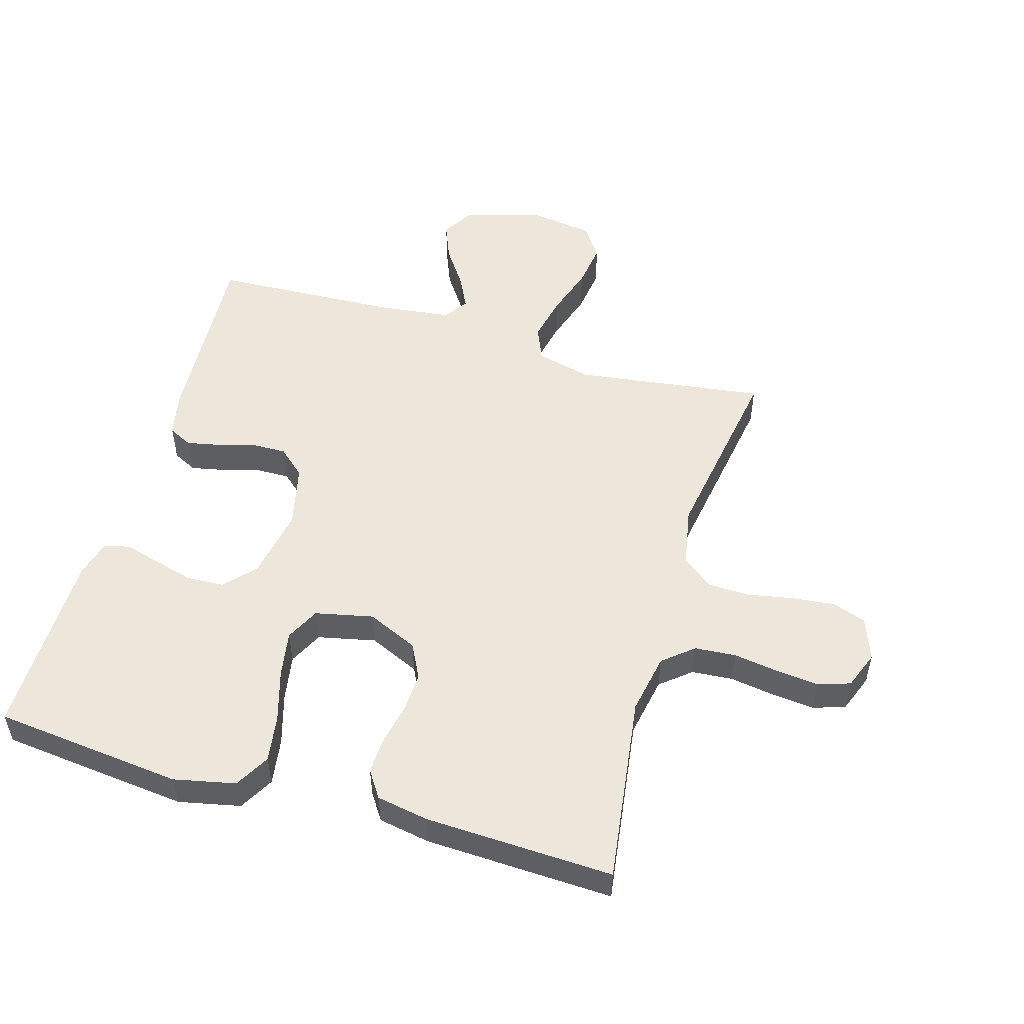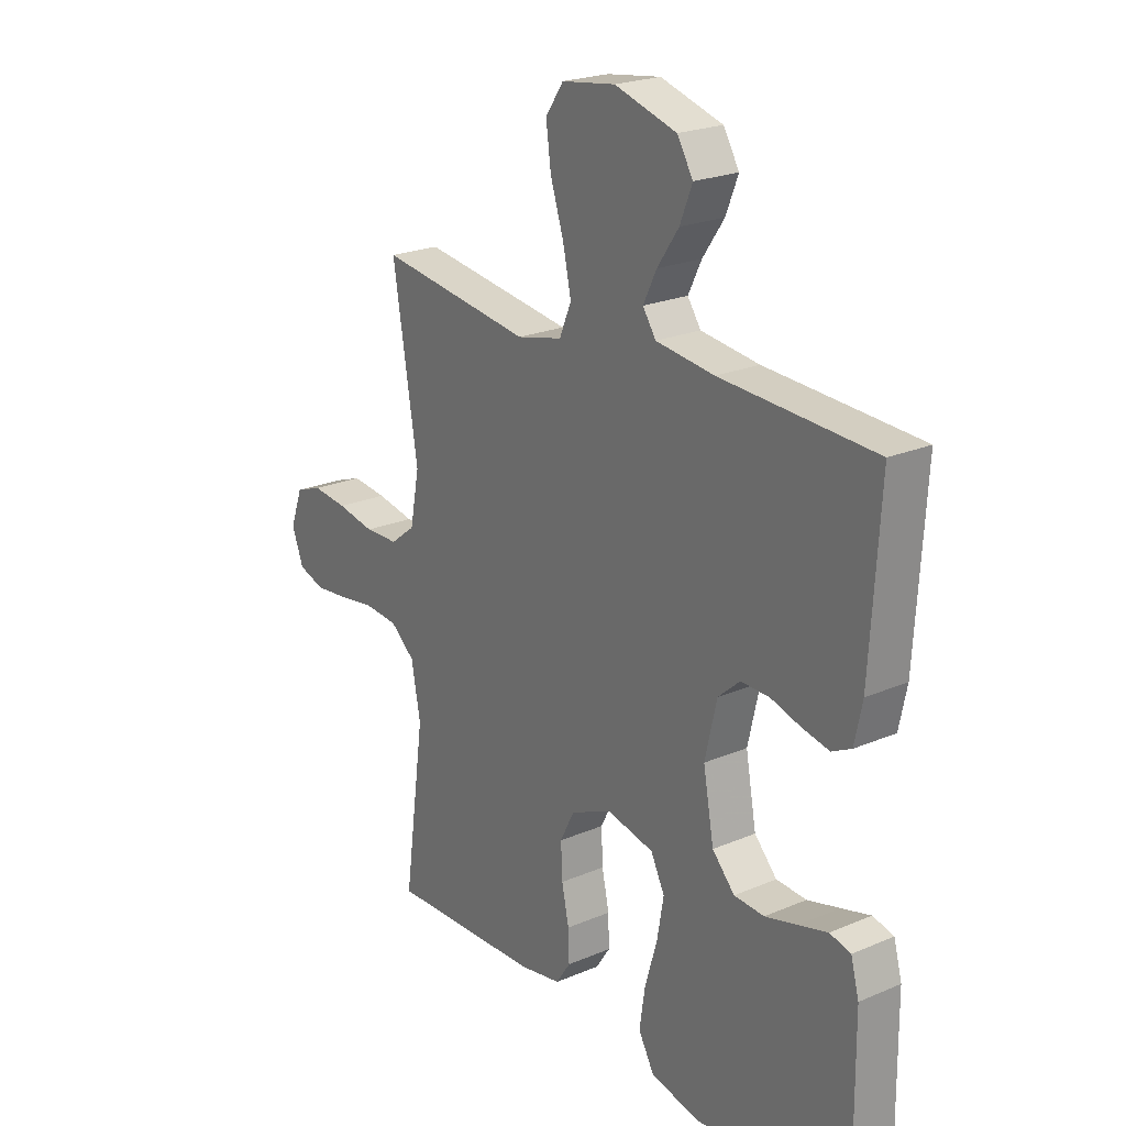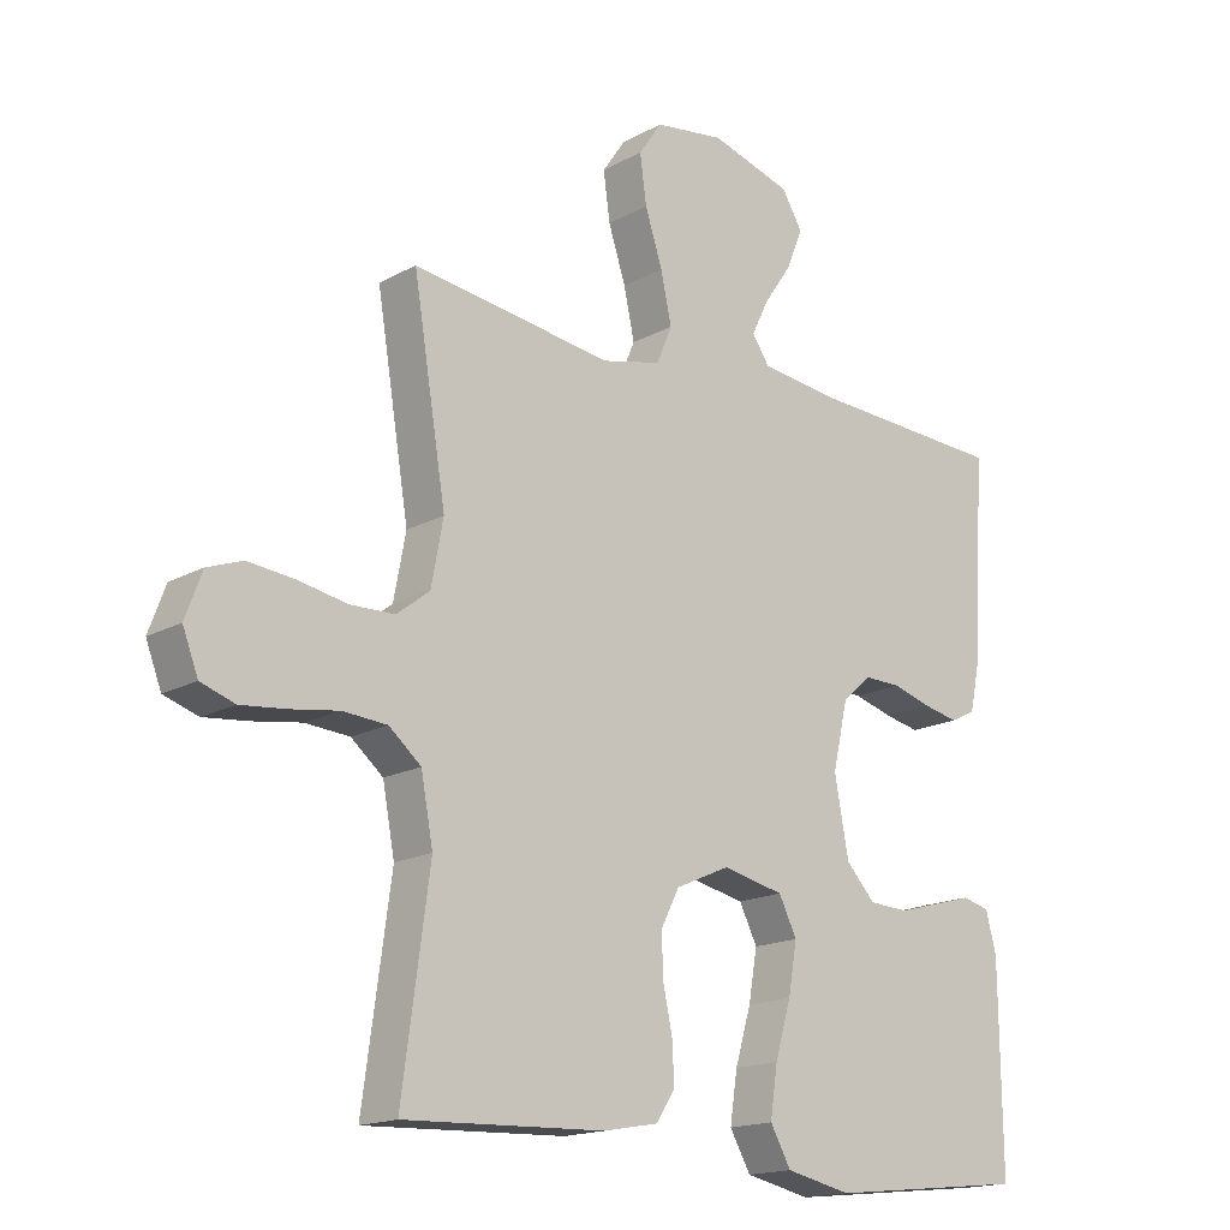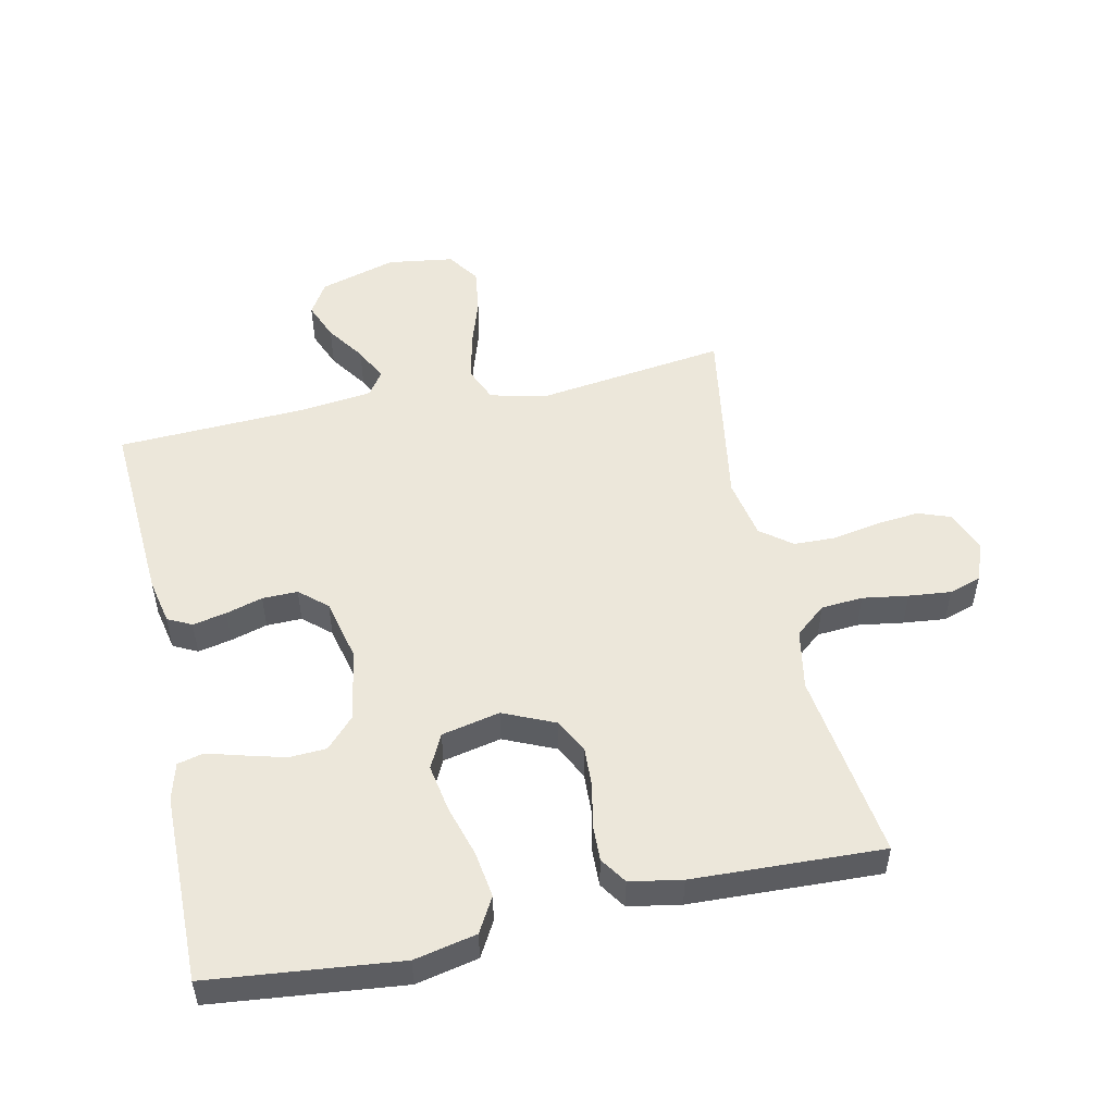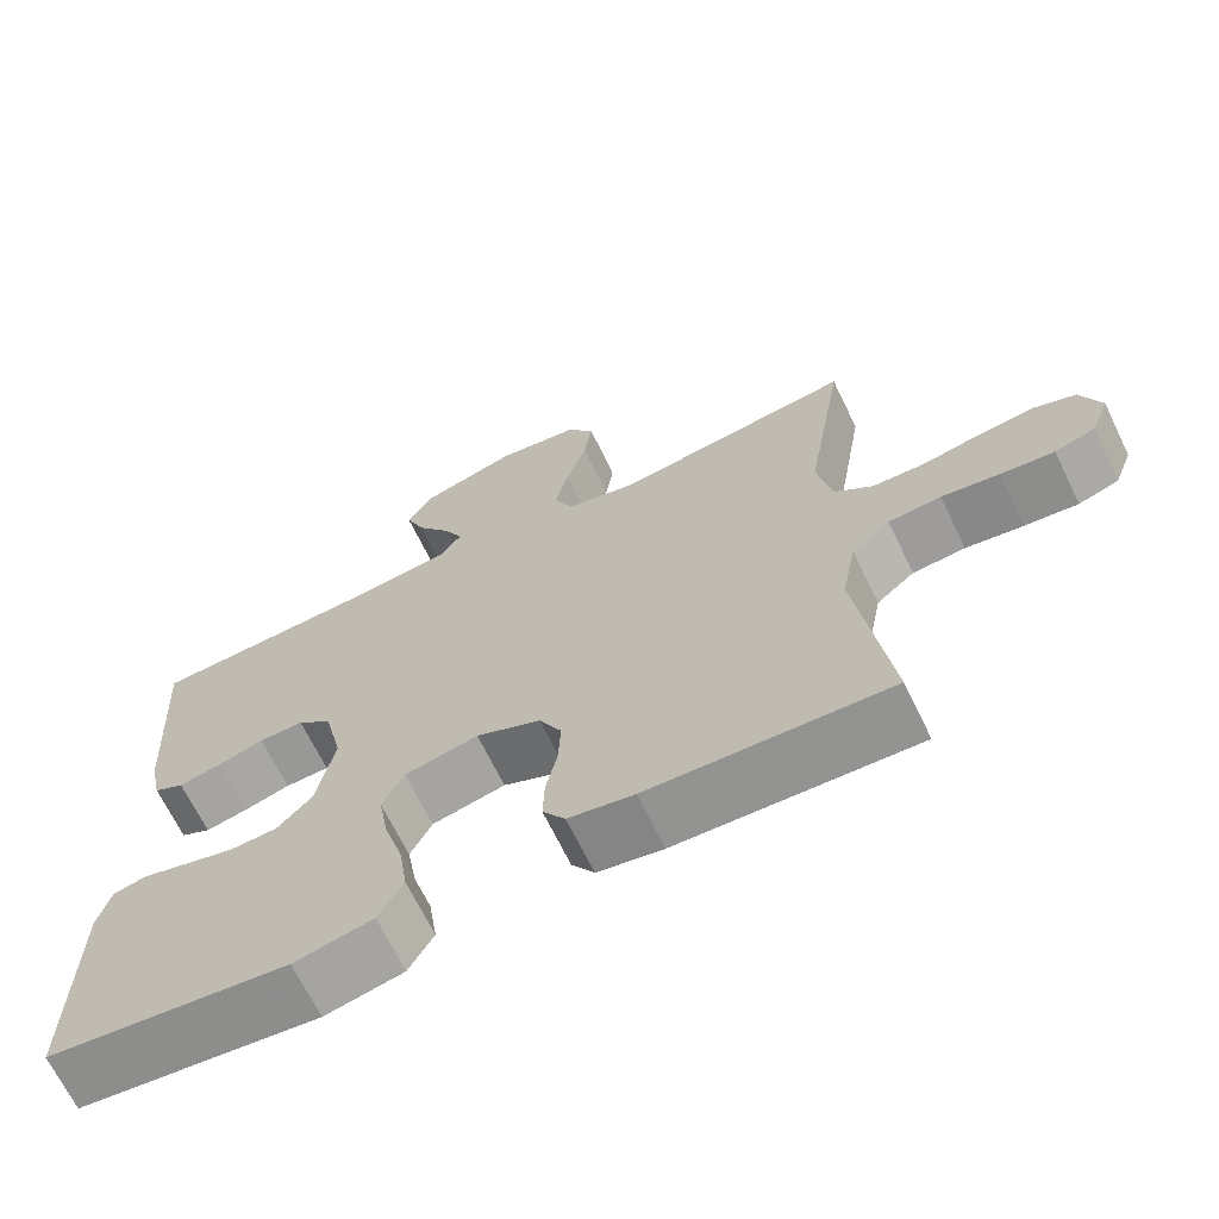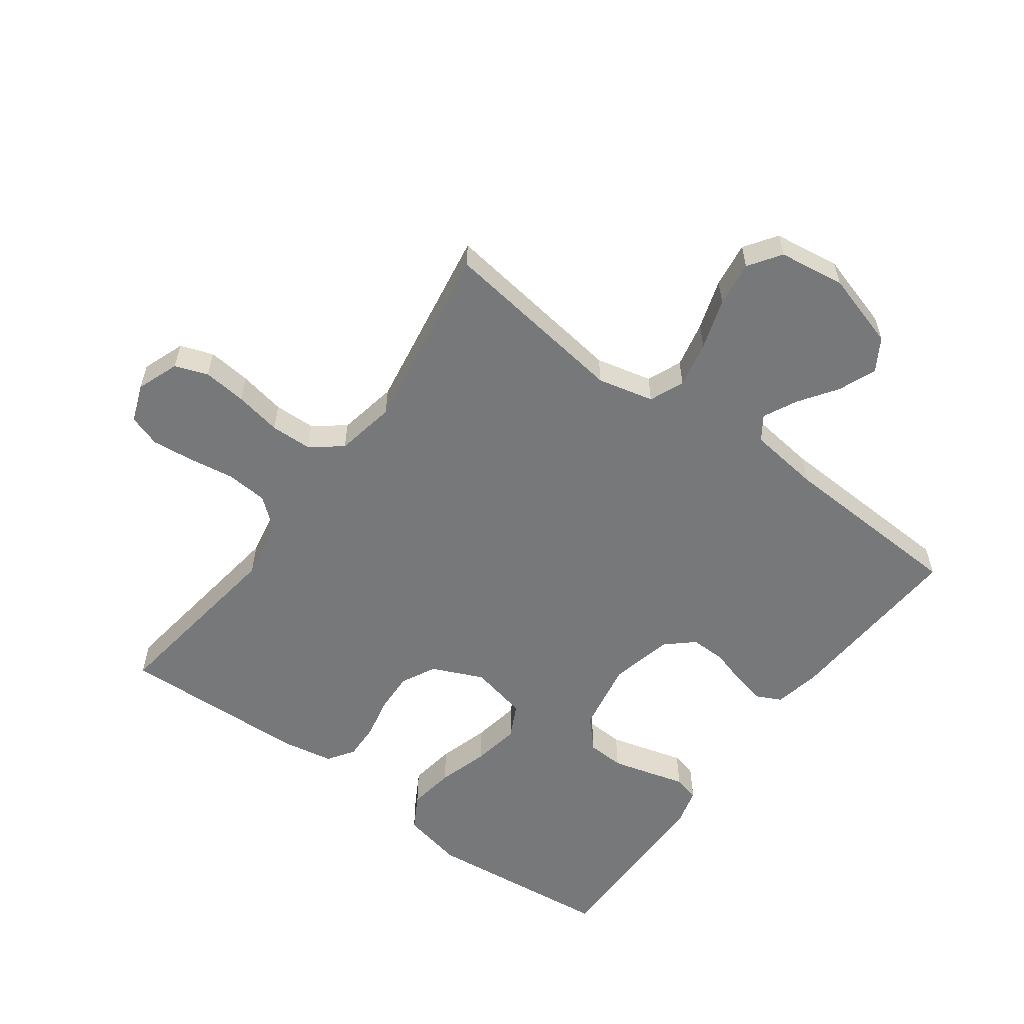
<metadata>
{"format":"obj","ext":"obj","renderer":"f3d","projection":"perspective","resolution":1024,"background":"white","views":[{"elev":52.3,"azim":-163.7,"up":"+Y"},{"elev":22.5,"azim":53.7,"up":"+Z"},{"elev":-16.7,"azim":-42.1,"up":"+Z"},{"elev":51.5,"azim":167.8,"up":"+Y"},{"elev":-67.9,"azim":-154.1,"up":"+Z"},{"elev":-57.4,"azim":-36.3,"up":"+Y"}]}
</metadata>
<code>
v -0.5 0.07 0.5
v -0.2 0.07 0.459
v -0.111 0.07 0.48
v -0.088 0.07 0.535
v -0.104 0.07 0.609
v -0.13 0.07 0.689
v -0.14 0.07 0.761
v -0.105 0.07 0.812
v 0 0.07 0.827
v 0.121 0.07 0.791
v 0.152 0.07 0.74
v 0.128 0.07 0.68
v 0.086 0.07 0.619
v 0.06 0.07 0.566
v 0.086 0.07 0.528
v 0.2 0.07 0.514
v 0.5 0.07 0.5
v 0.482 0.07 0.2
v 0.467 0.07 0.128
v 0.429 0.07 0.109
v 0.376 0.07 0.12
v 0.318 0.07 0.137
v 0.262 0.07 0.138
v 0.219 0.07 0.1
v 0.196 0.07 0
v 0.217 0.07 -0.114
v 0.261 0.07 -0.161
v 0.32 0.07 -0.164
v 0.383 0.07 -0.147
v 0.44 0.07 -0.131
v 0.481 0.07 -0.141
v 0.497 0.07 -0.2
v 0.5 0.07 -0.5
v 0.2 0.07 -0.532
v 0.102 0.07 -0.511
v 0.071 0.07 -0.456
v 0.082 0.07 -0.382
v 0.106 0.07 -0.301
v 0.119 0.07 -0.226
v 0.092 0.07 -0.172
v 0 0.07 -0.152
v -0.081 0.07 -0.188
v -0.109 0.07 -0.243
v -0.106 0.07 -0.307
v -0.092 0.07 -0.373
v -0.09 0.07 -0.431
v -0.118 0.07 -0.473
v -0.2 0.07 -0.488
v -0.5 0.07 -0.5
v -0.459 0.07 -0.2
v -0.477 0.07 -0.104
v -0.525 0.07 -0.064
v -0.591 0.07 -0.059
v -0.663 0.07 -0.07
v -0.73 0.07 -0.077
v -0.781 0.07 -0.06
v -0.804 0.07 0
v -0.779 0.07 0.067
v -0.727 0.07 0.086
v -0.658 0.07 0.079
v -0.584 0.07 0.065
v -0.518 0.07 0.067
v -0.469 0.07 0.105
v -0.451 0.07 0.2
v -0.5 0 0.5
v -0.2 0 0.459
v -0.111 0 0.48
v -0.088 0 0.535
v -0.104 0 0.609
v -0.13 0 0.689
v -0.14 0 0.761
v -0.105 0 0.812
v 0 0 0.827
v 0.121 0 0.791
v 0.152 0 0.74
v 0.128 0 0.68
v 0.086 0 0.619
v 0.06 0 0.566
v 0.086 0 0.528
v 0.2 0 0.514
v 0.5 0 0.5
v 0.482 0 0.2
v 0.467 0 0.128
v 0.429 0 0.109
v 0.376 0 0.12
v 0.318 0 0.137
v 0.262 0 0.138
v 0.219 0 0.1
v 0.196 0 0
v 0.217 0 -0.114
v 0.261 0 -0.161
v 0.32 0 -0.164
v 0.383 0 -0.147
v 0.44 0 -0.131
v 0.481 0 -0.141
v 0.497 0 -0.2
v 0.5 0 -0.5
v 0.2 0 -0.532
v 0.102 0 -0.511
v 0.071 0 -0.456
v 0.082 0 -0.382
v 0.106 0 -0.301
v 0.119 0 -0.226
v 0.092 0 -0.172
v 0 0 -0.152
v -0.081 0 -0.188
v -0.109 0 -0.243
v -0.106 0 -0.307
v -0.092 0 -0.373
v -0.09 0 -0.431
v -0.118 0 -0.473
v -0.2 0 -0.488
v -0.5 0 -0.5
v -0.459 0 -0.2
v -0.477 0 -0.104
v -0.525 0 -0.064
v -0.591 0 -0.059
v -0.663 0 -0.07
v -0.73 0 -0.077
v -0.781 0 -0.06
v -0.804 0 0
v -0.779 0 0.067
v -0.727 0 0.086
v -0.658 0 0.079
v -0.584 0 0.065
v -0.518 0 0.067
v -0.469 0 0.105
v -0.451 0 0.2
f 59 60 61
f 58 59 61
f 57 58 61
f 56 57 61
f 55 56 61
f 54 55 61
f 53 54 61
f 52 53 61 62
f 51 52 62 63
f 48 49 50
f 47 48 50
f 46 47 50
f 45 46 50
f 44 45 50
f 51 63 64
f 50 51 64
f 44 50 64
f 43 44 64
f 36 37 38
f 35 36 38
f 34 35 38
f 33 34 38
f 32 33 38
f 31 32 38
f 30 31 38
f 29 30 38
f 28 29 38 39
f 27 28 39 40
f 20 21 22
f 19 20 22
f 18 19 22
f 17 18 22
f 16 17 22
f 15 16 22 23
f 14 15 23 24
f 11 12 13
f 10 11 13
f 9 10 13
f 8 9 13
f 7 8 13
f 6 7 13
f 5 6 13
f 4 5 13 14
f 14 24 25
f 4 14 25
f 3 4 25
f 64 1 2
f 43 64 2
f 42 43 2
f 26 27 40 41
f 25 26 41
f 25 41 42
f 3 25 42
f 2 3 42
f 125 124 123
f 125 123 122
f 125 122 121
f 125 121 120
f 125 120 119
f 125 119 118
f 125 118 117
f 126 125 117 116
f 127 126 116 115
f 114 113 112
f 114 112 111
f 114 111 110
f 114 110 109
f 114 109 108
f 128 127 115
f 128 115 114
f 128 114 108
f 128 108 107
f 102 101 100
f 102 100 99
f 102 99 98
f 102 98 97
f 102 97 96
f 102 96 95
f 102 95 94
f 102 94 93
f 103 102 93 92
f 104 103 92 91
f 86 85 84
f 86 84 83
f 86 83 82
f 86 82 81
f 86 81 80
f 87 86 80 79
f 88 87 79 78
f 77 76 75
f 77 75 74
f 77 74 73
f 77 73 72
f 77 72 71
f 77 71 70
f 77 70 69
f 78 77 69 68
f 89 88 78
f 89 78 68
f 89 68 67
f 66 65 128
f 66 128 107
f 66 107 106
f 105 104 91 90
f 105 90 89
f 106 105 89
f 106 89 67
f 106 67 66
f 1 65 66 2
f 2 66 67 3
f 3 67 68 4
f 4 68 69 5
f 5 69 70 6
f 6 70 71 7
f 7 71 72 8
f 8 72 73 9
f 9 73 74 10
f 10 74 75 11
f 11 75 76 12
f 12 76 77 13
f 13 77 78 14
f 14 78 79 15
f 15 79 80 16
f 16 80 81 17
f 17 81 82 18
f 18 82 83 19
f 19 83 84 20
f 20 84 85 21
f 21 85 86 22
f 22 86 87 23
f 23 87 88 24
f 24 88 89 25
f 25 89 90 26
f 26 90 91 27
f 27 91 92 28
f 28 92 93 29
f 29 93 94 30
f 30 94 95 31
f 31 95 96 32
f 32 96 97 33
f 33 97 98 34
f 34 98 99 35
f 35 99 100 36
f 36 100 101 37
f 37 101 102 38
f 38 102 103 39
f 39 103 104 40
f 40 104 105 41
f 41 105 106 42
f 42 106 107 43
f 43 107 108 44
f 44 108 109 45
f 45 109 110 46
f 46 110 111 47
f 47 111 112 48
f 48 112 113 49
f 49 113 114 50
f 50 114 115 51
f 51 115 116 52
f 52 116 117 53
f 53 117 118 54
f 54 118 119 55
f 55 119 120 56
f 56 120 121 57
f 57 121 122 58
f 58 122 123 59
f 59 123 124 60
f 60 124 125 61
f 61 125 126 62
f 62 126 127 63
f 63 127 128 64
f 64 128 65 1

</code>
